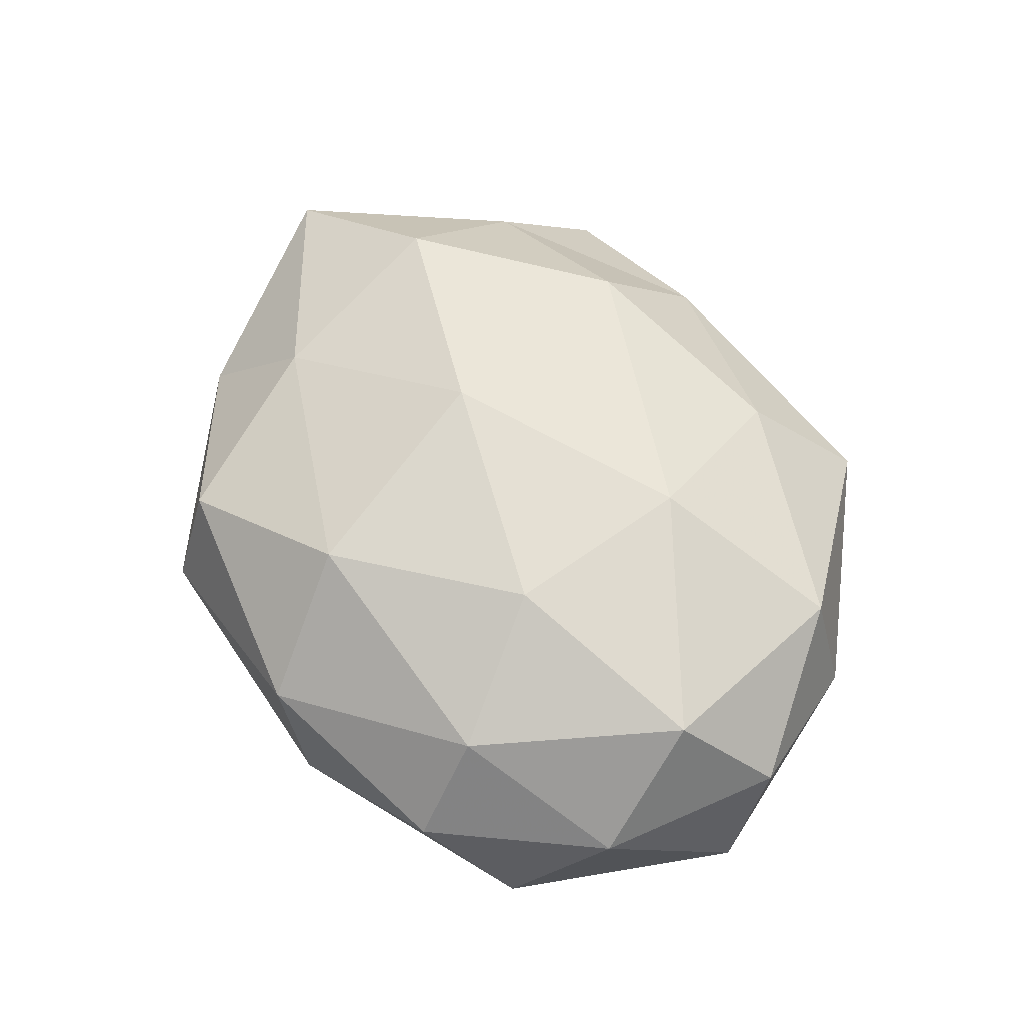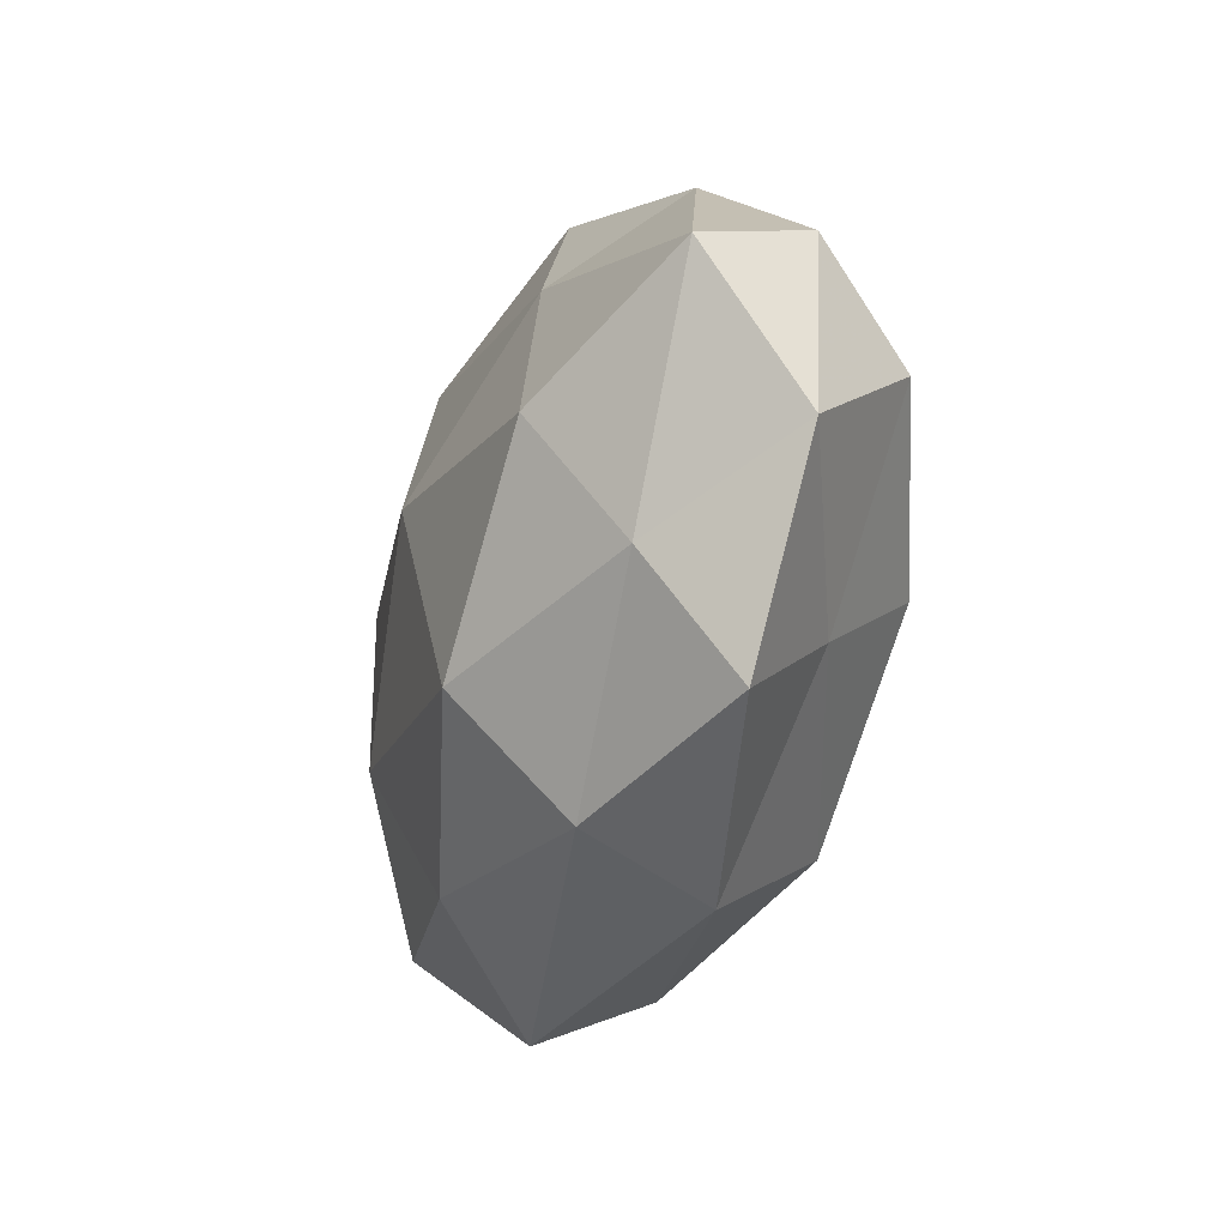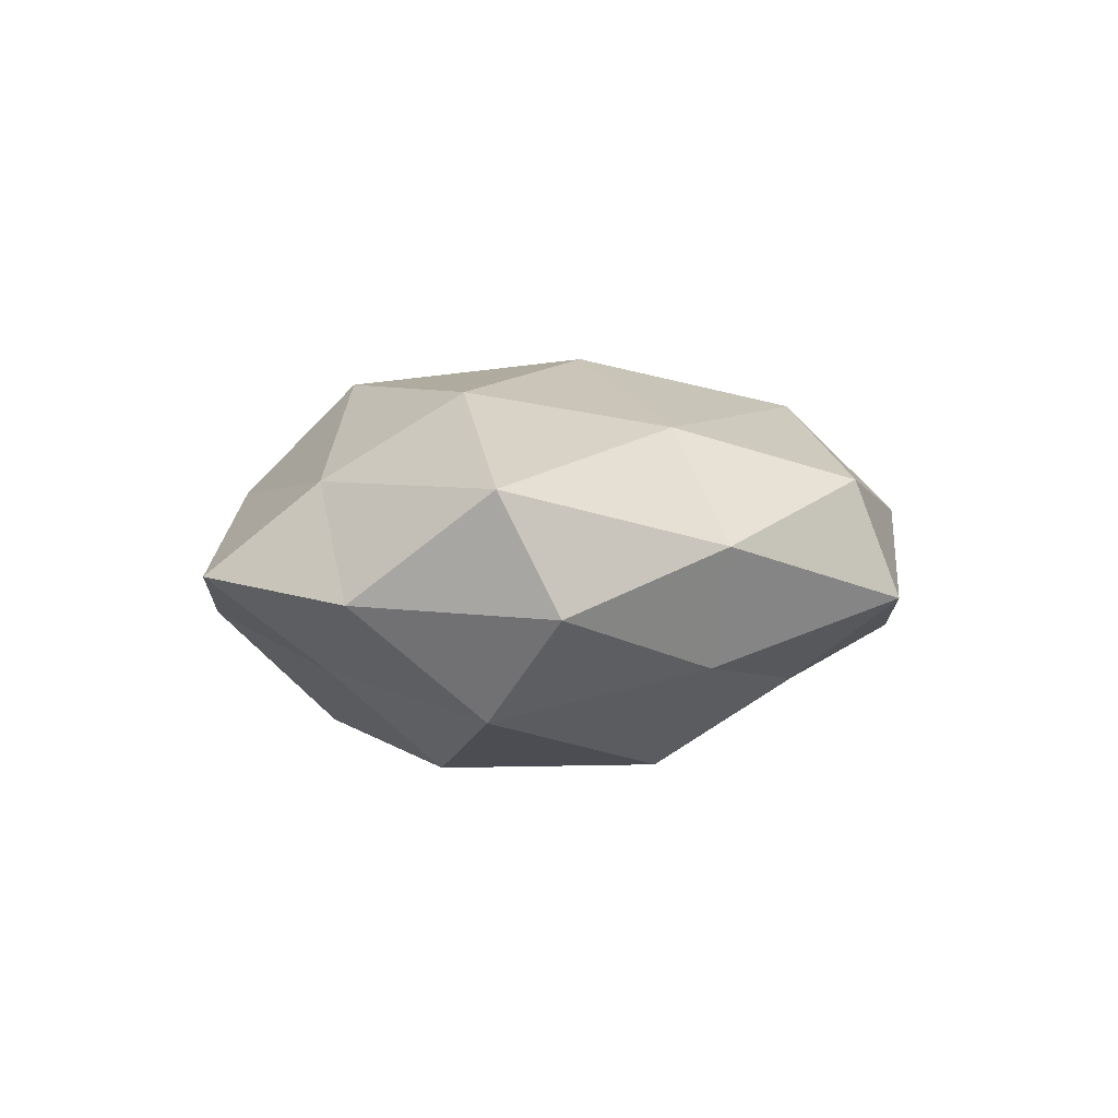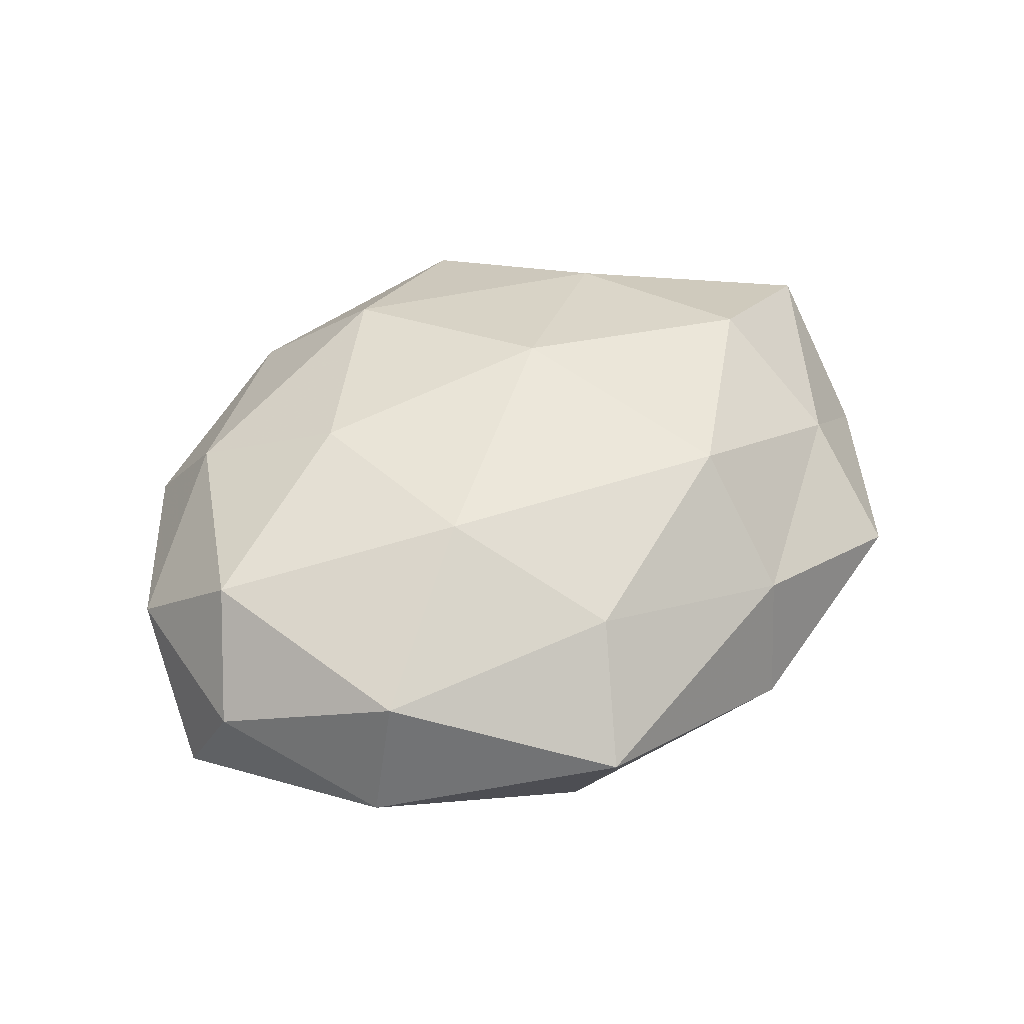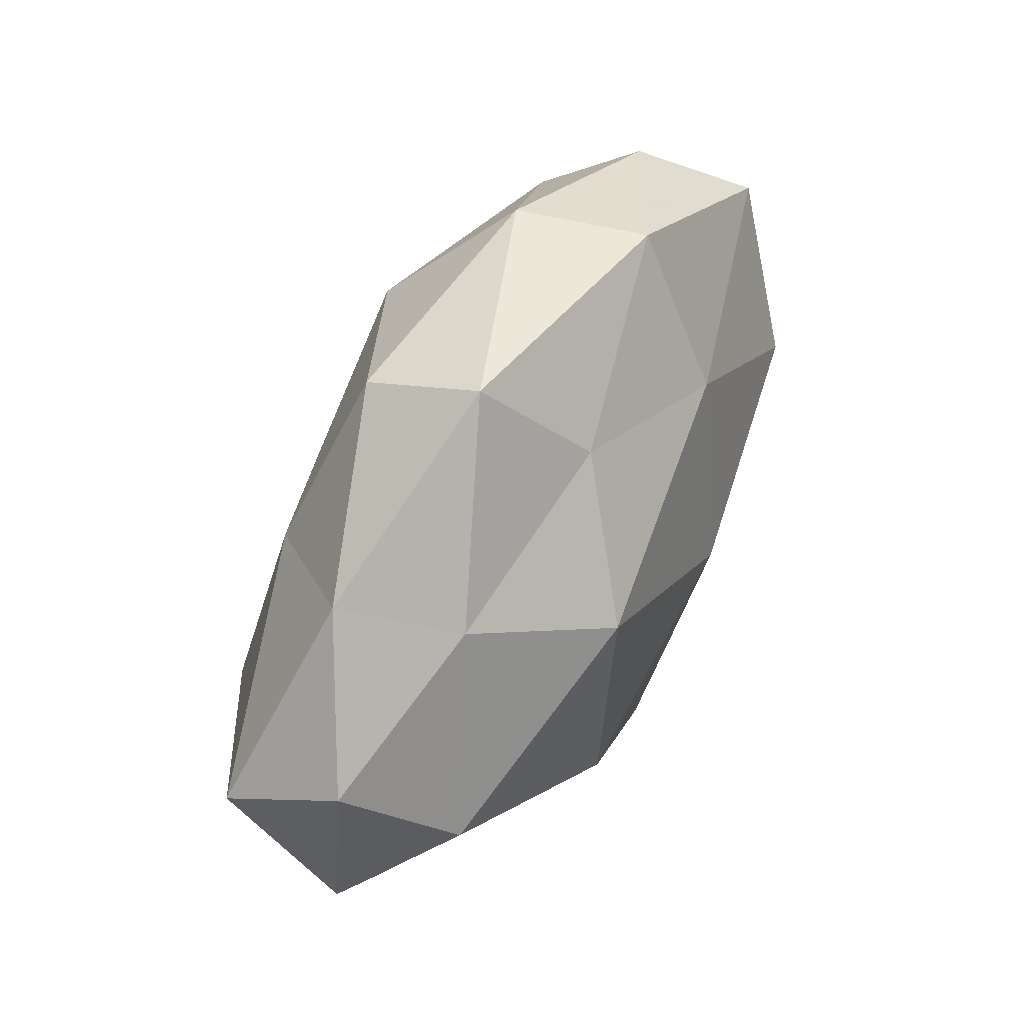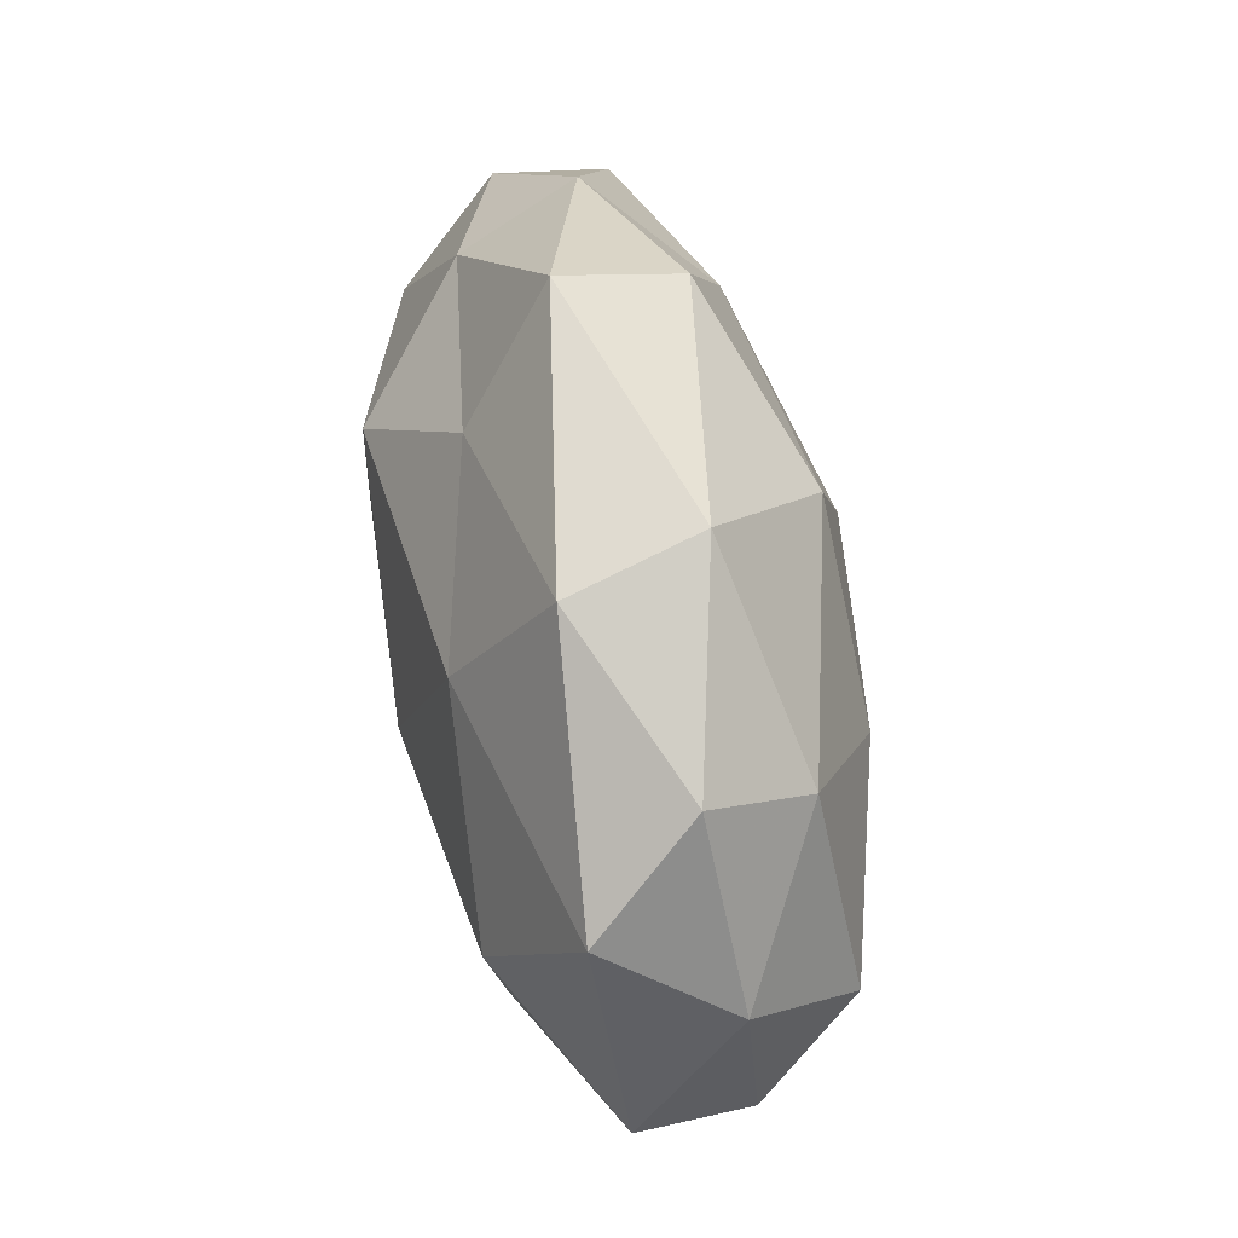
<metadata>
{"format":"obj","ext":"obj","renderer":"f3d","projection":"perspective","resolution":1024,"background":"white","views":[{"elev":60.6,"azim":-117.9,"up":"+Z"},{"elev":-34.3,"azim":73.4,"up":"+Y"},{"elev":1.6,"azim":102.1,"up":"+Z"},{"elev":49.1,"azim":-36.7,"up":"+Z"},{"elev":54.5,"azim":117.6,"up":"+Y"},{"elev":63.0,"azim":-100.3,"up":"+Y"}]}
</metadata>
<code>
v -0.03624 0.005387 -0.02021
v -0.03266 0.02419 0.01343
v 0.05412 -0.01196 -0.003289
v 0.03625 -0.003408 0.02025
v 0.03188 -0.02106 -0.01209
v 0.01623 0.04445 -0.00362
v -0.0443 0.024 -0.01085
v -0.01653 0.0406 -0.008629
v -0.04091 -0.02745 -0.002452
v -0.04461 9.922e-05 0.0168
v 0.01662 -0.0365 0.008742
v 0.01745 0.03935 0.01039
v 0.03991 -0.01935 0.01011
v -0.006404 -0.002301 -0.02491
v 0.02004 0.01584 -0.02359
v 0.04008 -0.03341 -0.0008363
v 0.03945 0.02758 0.002905
v -0.04983 0.01303 0.003692
v 0.01364 -0.04164 -0.006271
v -0.003222 0.02896 0.0199
v 0.008685 0.03076 -0.01393
v 0.04622 0.001764 -0.01638
v -0.03131 -0.01989 -0.01784
v 0.01602 -0.02273 0.02224
v -0.01329 0.02203 -0.01925
v 0.05321 0.0116 -0.004647
v -0.05407 -0.003272 -0.00837
v 0.004533 -0.02904 -0.02063
v 0.007472 0.004161 0.02559
v 0.03397 0.02465 -0.01094
v 0.02465 -0.009213 -0.02408
v -0.008597 -0.03243 0.01624
v 0.02865 0.01931 0.01634
v 0.05615 0.005204 0.009156
v -0.0162 -0.03704 -0.009646
v -0.01202 0.04165 0.006608
v -0.01579 -0.04428 0.004393
v -0.05164 -0.009642 0.005219
v -0.01774 -0.01302 0.02267
v -0.03591 0.03256 0.001367
v -0.03671 -0.02549 0.01284
v -0.02117 0.01005 0.02225
f 3 16 5
f 3 13 16
f 16 13 11
f 17 6 12
f 10 2 18
f 5 16 19
f 11 19 16
f 6 21 8
f 3 5 22
f 23 1 14
f 13 4 24
f 13 24 11
f 1 7 25
f 7 8 25
f 25 14 1
f 15 14 25
f 25 8 21
f 21 15 25
f 26 3 22
f 27 7 1
f 18 7 27
f 27 1 23
f 27 23 9
f 5 19 28
f 23 14 28
f 29 24 4
f 30 6 17
f 30 21 6
f 30 15 21
f 22 15 30
f 26 30 17
f 26 22 30
f 15 31 14
f 22 5 31
f 22 31 15
f 31 5 28
f 28 14 31
f 11 24 32
f 17 12 33
f 33 12 20
f 4 33 29
f 33 20 29
f 34 13 3
f 34 4 13
f 26 34 3
f 26 17 34
f 34 33 4
f 17 33 34
f 9 23 35
f 28 19 35
f 35 23 28
f 6 8 36
f 12 6 36
f 2 20 36
f 36 20 12
f 37 19 11
f 32 37 11
f 9 35 37
f 37 35 19
f 38 10 18
f 38 27 9
f 38 18 27
f 39 24 29
f 39 32 24
f 7 40 8
f 18 2 40
f 18 40 7
f 40 2 36
f 36 8 40
f 9 37 41
f 41 37 32
f 38 9 41
f 38 41 10
f 41 39 10
f 41 32 39
f 10 42 2
f 2 42 20
f 29 20 42
f 10 39 42
f 42 39 29

</code>
